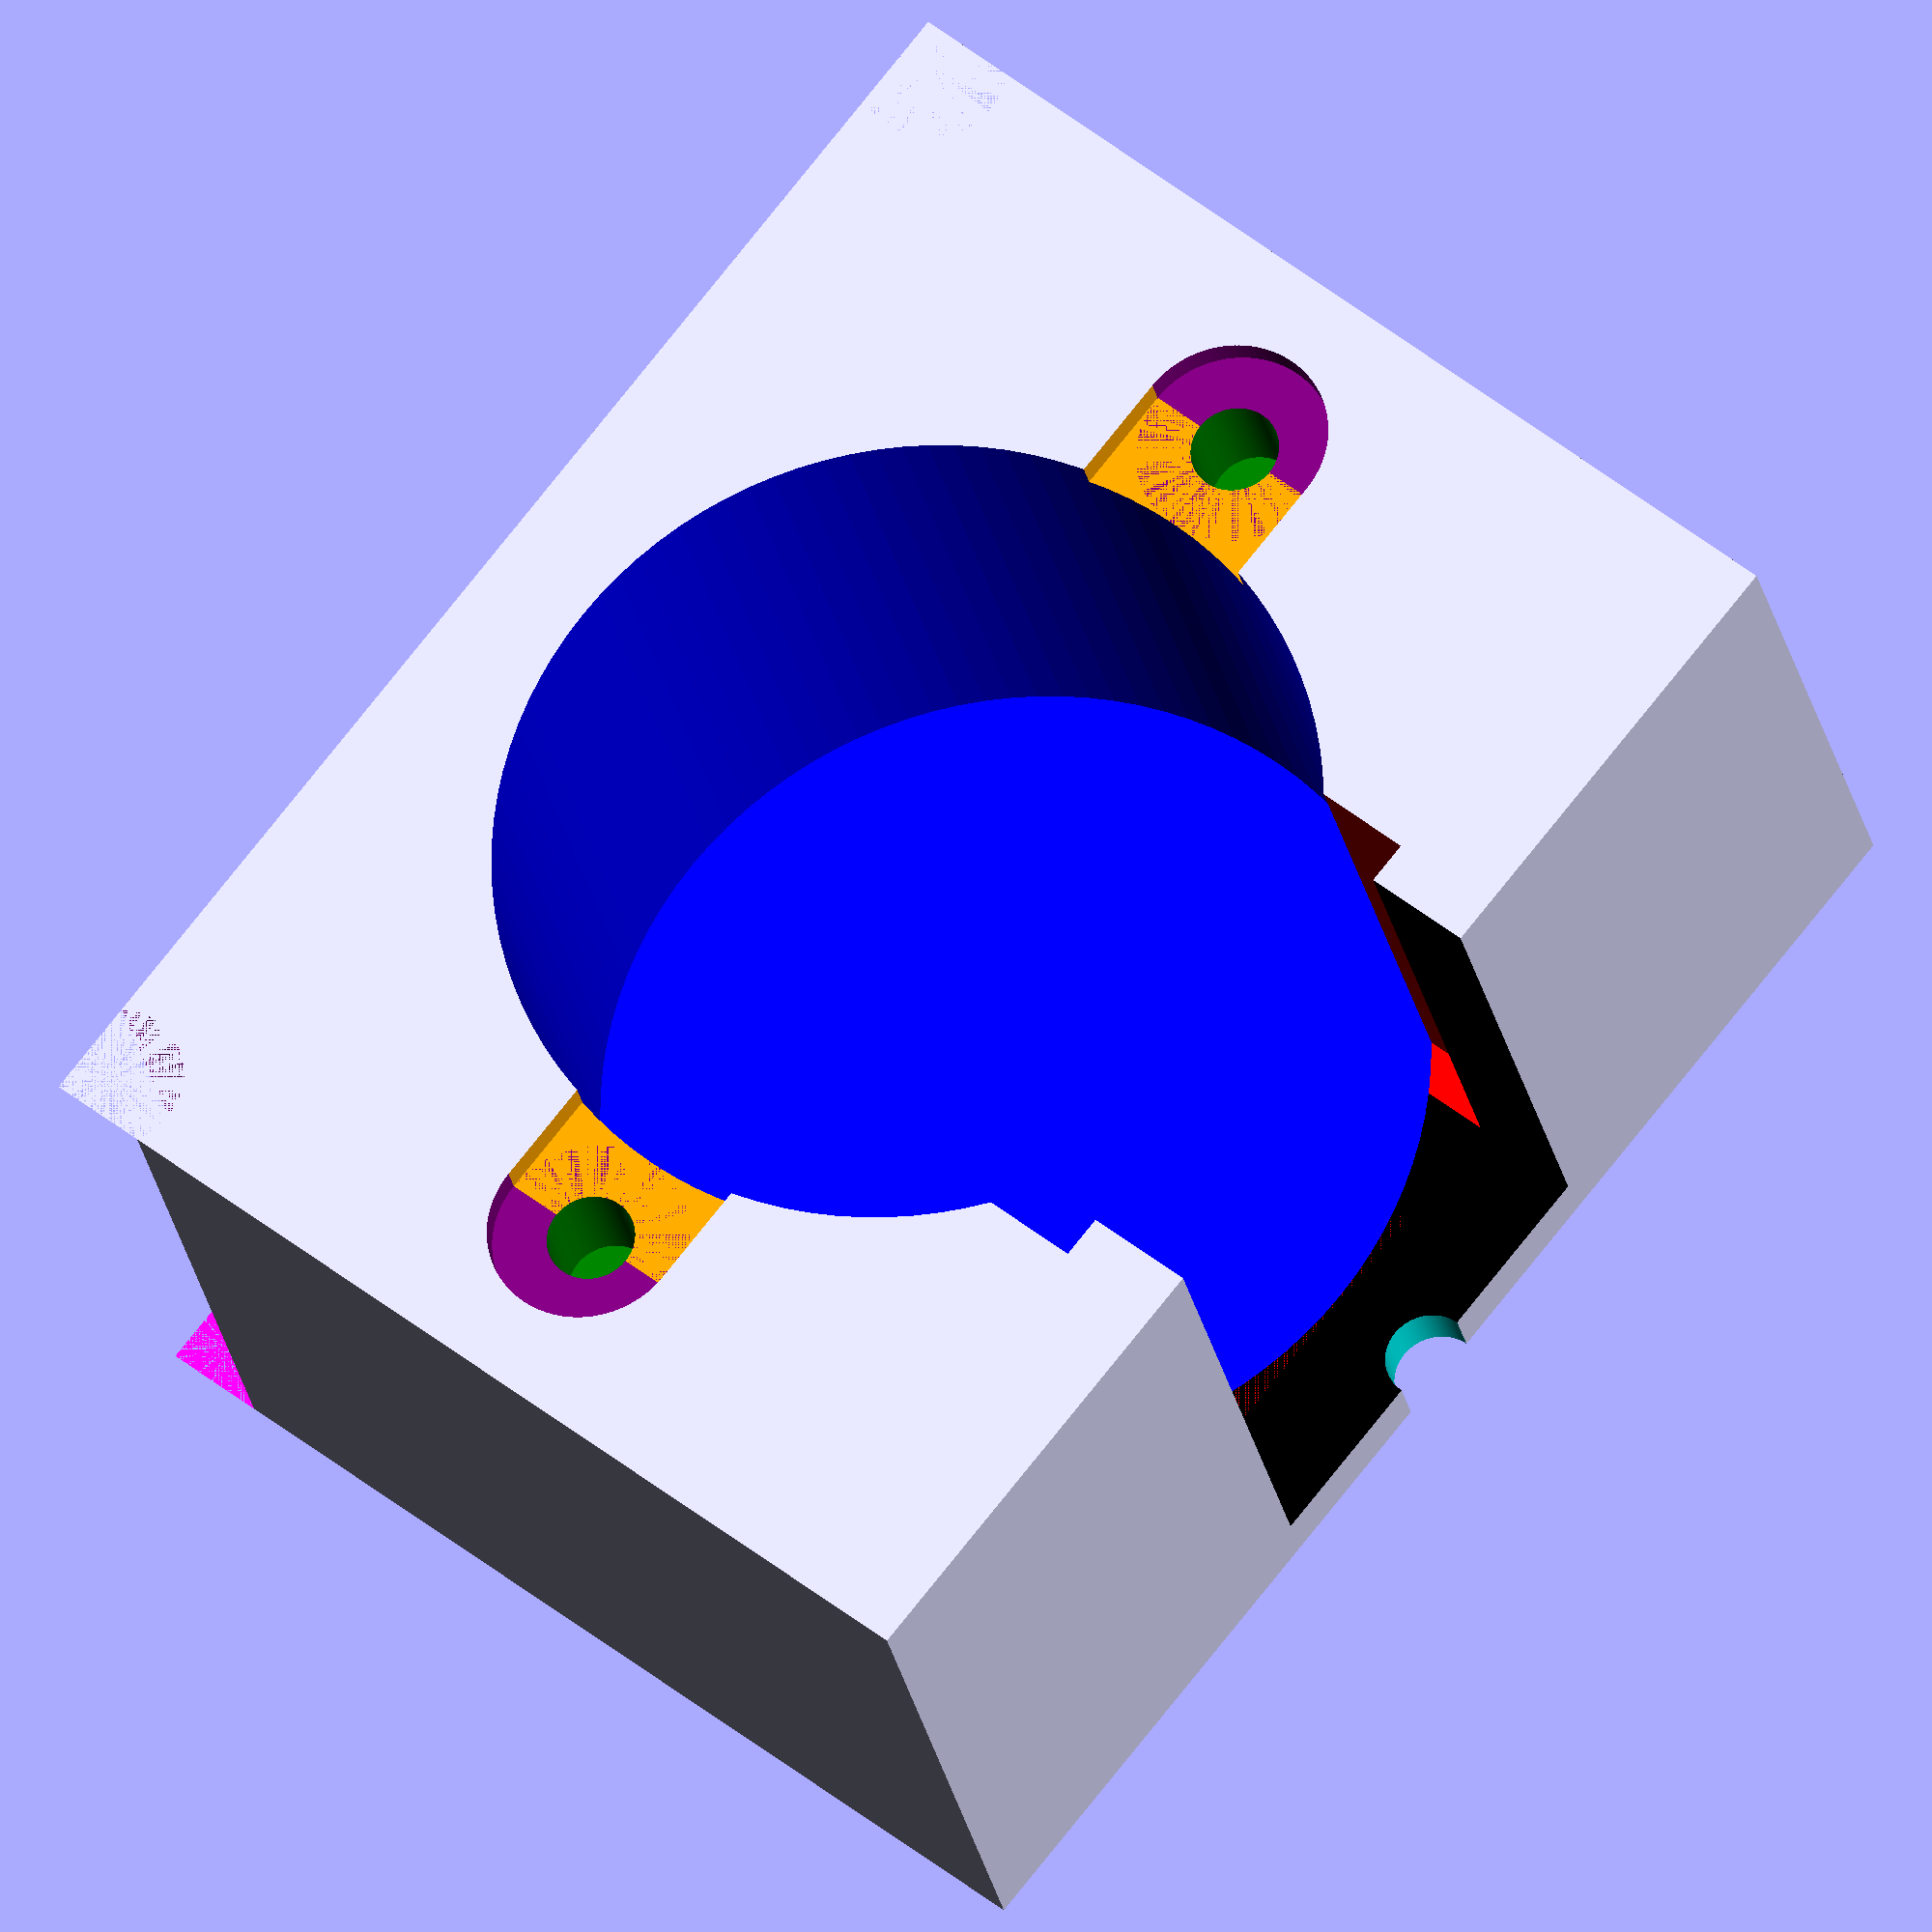
<openscad>
block_z = 22;
block_y = 47;
block_x = 36;
cylinder_cutout_depth = 25;

difference() {
  cube([block_x, block_y, block_z], center=true);
  // translate([0,0,0]) cylinder(r=14.1, h=19, $fn=100, center=true);
  color("blue") translate([0,0,3]) cylinder(r=14.1, h=cylinder_cutout_depth, $fn=100, center=true);
  color("red") translate([5.7,0,6]) cube([17,18,30.5], center=true);
  color("black") translate([10,0,6]) cube([17,15,30.5], center=true);
  
  color("purple") translate([0,17.4,10]) cylinder(r=3.35, h=2, $fn=100);
  color("orange") translate([0,14.05,11]) cube([6.7,6.7,2], center=true);
  
  color("purple") translate([0,-17.4,10]) cylinder(r=3.35, h=2, $fn=100);
  color("orange") translate([0,-14.05,11]) cube([6.7,6.7,2], center=true);

  color("green") translate([0,-17.4,6]) cylinder(r=1.5, h=5, $fn=100);
  color("green") translate([0,17.4,6]) cylinder(r=1.5, h=5, $fn=100);

  // Cut out notches on corners for blind lip.
  color("magenta") translate([-((block_x - 2.5)/2), ((block_y - 2.5)/2), 0]) cylinder(r= (2.5/1), h=block_z, center=true, $fn=100); // cube([2.5, 2.5, block_z], center=true);
  color("magenta") translate([-((block_x - 2.5)/2), -((block_y - 2.5)/2), 0]) cylinder(r= (2.5/1), h=block_z, center=true, $fn=100); // cube([2.5, 2.5, block_z], center=true);
  
  //color("magenta") translate([-((block_x - 2.5)/2), -((block_y - 2.5)/2), 0]) cube([2.5, 2.5, block_z], center=true);

  color("cyan") translate([(block_x / 2),0,-(block_z/2)]) cylinder(r=1.5, h=4, $fn=100, center=true);

}

// color("purple") translate([0,17.4,10]) cylinder(r=3.35, h=1, $fn=100);
// color("orange") translate([0,14.05,10]) cube([6.7,6.7,2], center=true);

</openscad>
<views>
elev=24.5 azim=38.8 roll=10.2 proj=o view=wireframe
</views>
